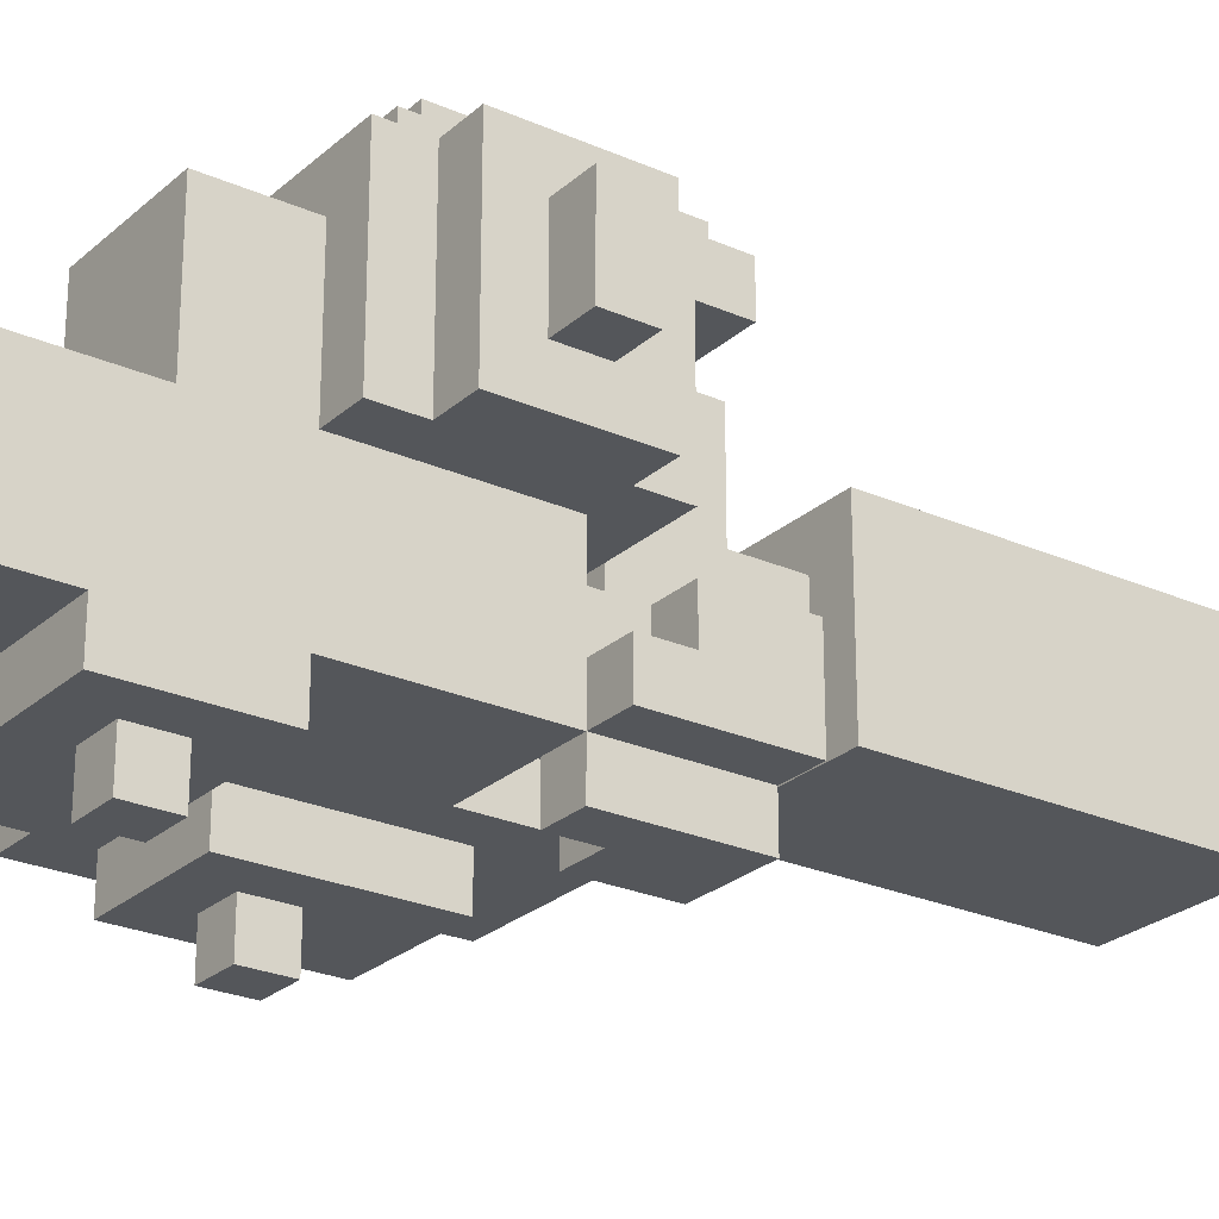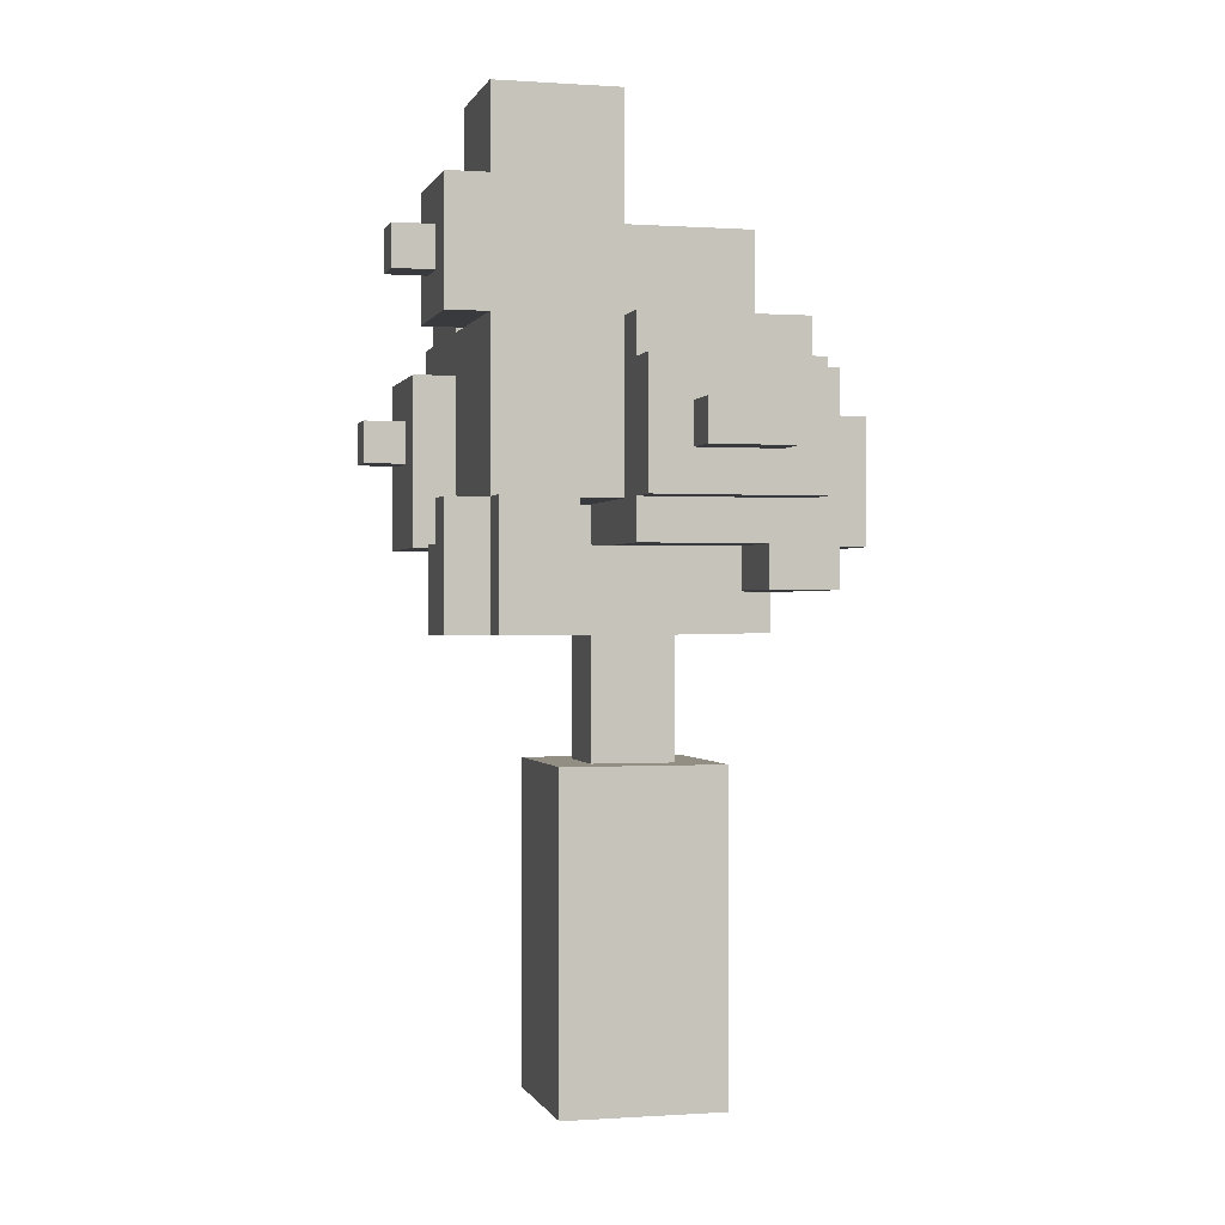
<metadata>
{"format":"obj","ext":"obj","renderer":"f3d","projection":"perspective","resolution":1024,"background":"white","views":[{"elev":-25.2,"azim":-125.6,"up":"+Z"},{"elev":-0.1,"azim":-104.4,"up":"+Y"}]}
</metadata>
<code>
v -7.5 15 1.5
v -7.5 15 -0.5
v -7.5 16 1.5
v -7.5 16 -0.5
v -6.5 14 2.5
v -6.5 14 -1.5
v -6.5 15 1.5
v -6.5 15 -0.5
v -6.5 16 1.5
v -6.5 16 -0.5
v -6.5 17 2.5
v -6.5 17 -1.5
v -5.5 11 -2.5
v -5.5 11 -4.5
v -5.5 12 2.5
v -5.5 12 1.5
v -5.5 13 1.5
v -5.5 13 -1.5
v -5.5 13 -2.5
v -5.5 13 -3.5
v -5.5 14 2.5
v -5.5 14 -1.5
v -5.5 14 -3.5
v -5.5 14 -4.5
v -5.5 17 2.5
v -5.5 17 -1.5
v -5.5 18 2.5
v -5.5 18 -1.5
v -4.5 11 -4.5
v -4.5 11 -5.5
v -4.5 12 3.5
v -4.5 12 2.5
v -4.5 13 -2.5
v -4.5 13 -3.5
v -4.5 14 -1.5
v -4.5 14 -2.5
v -4.5 14 -3.5
v -4.5 14 -4.5
v -4.5 14 -5.5
v -4.5 17 3.5
v -4.5 17 2.5
v -4.5 18 1.5
v -4.5 18 -1.5
v -4.5 18 -4.5
v -4.5 18 -5.5
v -4.5 20 1.5
v -4.5 20 -1.5
v -4.5 21 -4.5
v -4.5 21 -5.5
v -4.5 23 -1.5
v -4.5 23 -4.5
v -3.5 11 1.5
v -3.5 11 -2.5
v -3.5 12 1.5
v -3.5 13 4.5
v -3.5 13 3.5
v -3.5 13 1.5
v -3.5 13 -1.5
v -3.5 13 -2.5
v -3.5 16 4.5
v -3.5 16 3.5
v -3.5 19 -5.5
v -3.5 19 -6.5
v -3.5 20 -5.5
v -3.5 20 -6.5
v -2.5 0 1.5
v -2.5 0 -2.5
v -2.5 8 1.5
v -2.5 8 -2.5
v -1.5 8 0.5
v -1.5 8 -1.5
v -1.5 11 0.5
v -1.5 11 -1.5
v -1.5 11 -3.5
v -1.5 11 -4.5
v -1.5 13 -1.5
v -1.5 13 -2.5
v -1.5 14 2.5
v -1.5 14 1.5
v -1.5 14 -1.5
v -1.5 14 -2.5
v -1.5 14 -3.5
v -1.5 14 -4.5
v -1.5 17 3.5
v -1.5 17 2.5
v -1.5 18 3.5
v -1.5 18 1.5
v -0.5 11 2.5
v -0.5 11 1.5
v -0.5 12 2.5
v -0.5 13 2.5
v -0.5 13 1.5
v -0.5 13 -4.5
v -0.5 13 -5.5
v -0.5 17 -4.5
v -0.5 17 -5.5
v -0.5 18 -1.5
v -0.5 18 -4.5
v -0.5 21 -1.5
v -0.5 21 -4.5
v 0.5 11 3.5
v 0.5 11 2.5
v 0.5 12 3.5
v 0.5 12 2.5
v 0.5 15 -5.5
v 0.5 15 -6.5
v 0.5 16 -5.5
v 0.5 16 -6.5
v 1.5 13 3.5
v 1.5 13 1.5
v 1.5 15 3.5
v 1.5 15 1.5
v -4.5 13 -3.5
v -4.5 13 -4.5
v -4.5 14 -3.5
v -4.5 14 -4.5
v -3.5 13 -4.5
v -3.5 13 -5.5
v -3.5 14 -4.5
v -3.5 14 -5.5
v -2.5 11 -3.5
v -2.5 11 -5.5
v -2.5 12 2.5
v -2.5 12 1.5
v -2.5 13 -3.5
v -2.5 13 -5.5
v -2.5 17 2.5
v -2.5 18 2.5
v -2.5 18 1.5
v -2.5 19 -5.5
v -2.5 19 -6.5
v -2.5 20 -5.5
v -2.5 20 -6.5
v -1.5 18 1.5
v -1.5 18 -4.5
v -1.5 18 -5.5
v -1.5 20 1.5
v -1.5 20 -1.5
v -1.5 21 -4.5
v -1.5 21 -5.5
v -1.5 23 -1.5
v -1.5 23 -4.5
v -0.5 13 4.5
v -0.5 13 3.5
v -0.5 16 4.5
v -0.5 16 3.5
v 0.5 8 0.5
v 0.5 8 -1.5
v 0.5 11 0.5
v 0.5 11 -1.5
v 0.5 13 3.5
v 0.5 13 2.5
v 0.5 14 2.5
v 0.5 14 1.5
v 0.5 17 1.5
v 0.5 17 -0.5
v 0.5 18 3.5
v 0.5 18 -0.5
v 1.5 0 1.5
v 1.5 0 -2.5
v 1.5 8 1.5
v 1.5 8 -2.5
v 1.5 11 0.5
v 1.5 11 -0.5
v 1.5 13 0.5
v 1.5 13 -0.5
v 1.5 15 -5.5
v 1.5 15 -6.5
v 1.5 16 -5.5
v 1.5 16 -6.5
v 2.5 11 -0.5
v 2.5 11 -4.5
v 2.5 13 1.5
v 2.5 13 0.5
v 2.5 13 -0.5
v 2.5 13 -4.5
v 2.5 13 -5.5
v 2.5 15 1.5
v 2.5 15 -0.5
v 2.5 15 -4.5
v 2.5 17 1.5
v 2.5 17 -0.5
v 2.5 17 -4.5
v 2.5 17 -5.5
v 2.5 18 -1.5
v 2.5 18 -4.5
v 2.5 21 -1.5
v 2.5 21 -4.5
v 3.5 11 3.5
v 3.5 11 0.5
v 3.5 13 1.5
v 3.5 13 0.5
v 3.5 15 3.5
v 3.5 15 1.5
v 3.5 15 -0.5
v 3.5 15 -4.5
v 3.5 16 -1.5
v 3.5 16 -3.5
v 3.5 18 -0.5
v 3.5 18 -1.5
v 3.5 18 -3.5
v 3.5 18 -4.5
v 4.5 16 -1.5
v 4.5 16 -3.5
v 4.5 18 -1.5
v 4.5 18 -3.5
v -3.5 13 4.5
v -3.5 16 4.5
v -0.5 13 4.5
v -0.5 16 4.5
v -4.5 12 3.5
v -4.5 17 3.5
v -3.5 13 3.5
v -3.5 16 3.5
v -1.5 17 3.5
v -1.5 18 3.5
v -0.5 13 3.5
v -0.5 16 3.5
v 0.5 11 3.5
v 0.5 12 3.5
v 0.5 13 3.5
v 0.5 18 3.5
v 1.5 13 3.5
v 1.5 15 3.5
v 3.5 11 3.5
v 3.5 15 3.5
v -6.5 14 2.5
v -6.5 17 2.5
v -5.5 12 2.5
v -5.5 14 2.5
v -5.5 17 2.5
v -5.5 18 2.5
v -4.5 12 2.5
v -4.5 17 2.5
v -2.5 17 2.5
v -2.5 18 2.5
v -0.5 11 2.5
v -0.5 12 2.5
v 0.5 11 2.5
v 0.5 12 2.5
v -7.5 15 1.5
v -7.5 16 1.5
v -6.5 15 1.5
v -6.5 16 1.5
v -4.5 18 1.5
v -4.5 20 1.5
v -3.5 11 1.5
v -3.5 12 1.5
v -2.5 0 1.5
v -2.5 8 1.5
v -2.5 12 1.5
v -2.5 18 1.5
v -1.5 14 1.5
v -1.5 18 1.5
v -1.5 20 1.5
v -0.5 11 1.5
v -0.5 13 1.5
v 0.5 14 1.5
v 0.5 17 1.5
v 1.5 0 1.5
v 1.5 8 1.5
v 1.5 13 1.5
v 1.5 15 1.5
v 2.5 15 1.5
v 2.5 17 1.5
v -1.5 8 0.5
v -1.5 11 0.5
v 0.5 8 0.5
v 0.5 11 0.5
v 0.5 17 -0.5
v 0.5 18 -0.5
v 1.5 11 -0.5
v 1.5 13 -0.5
v 2.5 11 -0.5
v 2.5 13 -0.5
v 2.5 15 -0.5
v 2.5 17 -0.5
v 3.5 15 -0.5
v 3.5 18 -0.5
v -4.5 20 -1.5
v -4.5 23 -1.5
v -1.5 20 -1.5
v -1.5 23 -1.5
v -0.5 18 -1.5
v -0.5 21 -1.5
v 2.5 18 -1.5
v 2.5 21 -1.5
v 3.5 16 -1.5
v 3.5 18 -1.5
v 4.5 16 -1.5
v 4.5 18 -1.5
v -5.5 11 -2.5
v -5.5 13 -2.5
v -4.5 13 -2.5
v -4.5 14 -2.5
v -3.5 11 -2.5
v -3.5 13 -2.5
v -1.5 13 -2.5
v -1.5 14 -2.5
v -5.5 13 -3.5
v -5.5 14 -3.5
v -4.5 13 -3.5
v -4.5 14 -3.5
v -4.5 13 -4.5
v -4.5 14 -4.5
v -3.5 13 -4.5
v -3.5 14 -4.5
v -2.5 12 2.5
v -2.5 17 2.5
v -1.5 14 2.5
v -1.5 17 2.5
v -0.5 12 2.5
v -0.5 13 2.5
v 0.5 13 2.5
v 0.5 14 2.5
v -5.5 12 1.5
v -5.5 13 1.5
v -3.5 12 1.5
v -3.5 13 1.5
v 2.5 13 1.5
v 2.5 15 1.5
v 3.5 13 1.5
v 3.5 15 1.5
v 1.5 11 0.5
v 1.5 13 0.5
v 2.5 13 0.5
v 3.5 11 0.5
v 3.5 13 0.5
v -7.5 15 -0.5
v -7.5 16 -0.5
v -6.5 15 -0.5
v -6.5 16 -0.5
v -6.5 14 -1.5
v -6.5 17 -1.5
v -5.5 13 -1.5
v -5.5 14 -1.5
v -5.5 17 -1.5
v -5.5 18 -1.5
v -4.5 14 -1.5
v -4.5 18 -1.5
v -3.5 13 -1.5
v -1.5 8 -1.5
v -1.5 11 -1.5
v -1.5 13 -1.5
v -1.5 14 -1.5
v 0.5 8 -1.5
v 0.5 11 -1.5
v -2.5 0 -2.5
v -2.5 8 -2.5
v 1.5 0 -2.5
v 1.5 8 -2.5
v -4.5 13 -3.5
v -4.5 14 -3.5
v -2.5 11 -3.5
v -2.5 13 -3.5
v -1.5 11 -3.5
v -1.5 14 -3.5
v 3.5 16 -3.5
v 3.5 18 -3.5
v 4.5 16 -3.5
v 4.5 18 -3.5
v -5.5 11 -4.5
v -5.5 14 -4.5
v -4.5 11 -4.5
v -4.5 14 -4.5
v -4.5 18 -4.5
v -4.5 21 -4.5
v -4.5 23 -4.5
v -3.5 14 -4.5
v -1.5 11 -4.5
v -1.5 14 -4.5
v -1.5 18 -4.5
v -1.5 21 -4.5
v -1.5 23 -4.5
v -0.5 13 -4.5
v -0.5 17 -4.5
v -0.5 18 -4.5
v -0.5 21 -4.5
v 2.5 11 -4.5
v 2.5 13 -4.5
v 2.5 15 -4.5
v 2.5 17 -4.5
v 2.5 18 -4.5
v 2.5 21 -4.5
v 3.5 15 -4.5
v 3.5 18 -4.5
v -4.5 11 -5.5
v -4.5 14 -5.5
v -4.5 18 -5.5
v -4.5 21 -5.5
v -3.5 13 -5.5
v -3.5 14 -5.5
v -3.5 19 -5.5
v -3.5 20 -5.5
v -2.5 11 -5.5
v -2.5 13 -5.5
v -2.5 19 -5.5
v -2.5 20 -5.5
v -1.5 18 -5.5
v -1.5 21 -5.5
v -0.5 13 -5.5
v -0.5 17 -5.5
v 0.5 15 -5.5
v 0.5 16 -5.5
v 1.5 15 -5.5
v 1.5 16 -5.5
v 2.5 13 -5.5
v 2.5 17 -5.5
v -3.5 19 -6.5
v -3.5 20 -6.5
v -2.5 19 -6.5
v -2.5 20 -6.5
v 0.5 15 -6.5
v 0.5 16 -6.5
v 1.5 15 -6.5
v 1.5 16 -6.5
v -2.5 0 1.5
v 1.5 0 1.5
v -2.5 0 -2.5
v 1.5 0 -2.5
v 0.5 11 3.5
v 3.5 11 3.5
v -0.5 11 2.5
v 0.5 11 2.5
v -3.5 11 1.5
v -0.5 11 1.5
v -1.5 11 0.5
v 0.5 11 0.5
v 1.5 11 0.5
v 3.5 11 0.5
v 1.5 11 -0.5
v 2.5 11 -0.5
v -1.5 11 -1.5
v 0.5 11 -1.5
v -5.5 11 -2.5
v -3.5 11 -2.5
v -2.5 11 -3.5
v -1.5 11 -3.5
v -5.5 11 -4.5
v -4.5 11 -4.5
v -1.5 11 -4.5
v 2.5 11 -4.5
v -4.5 11 -5.5
v -2.5 11 -5.5
v -4.5 12 3.5
v 0.5 12 3.5
v -5.5 12 2.5
v -4.5 12 2.5
v -2.5 12 2.5
v -0.5 12 2.5
v 0.5 12 2.5
v -5.5 12 1.5
v -3.5 12 1.5
v -2.5 12 1.5
v -3.5 13 4.5
v -0.5 13 4.5
v -3.5 13 3.5
v -0.5 13 3.5
v -5.5 13 1.5
v -3.5 13 1.5
v 1.5 13 0.5
v 2.5 13 0.5
v 1.5 13 -0.5
v 2.5 13 -0.5
v -5.5 13 -1.5
v -3.5 13 -1.5
v -0.5 13 -4.5
v 2.5 13 -4.5
v -0.5 13 -5.5
v 2.5 13 -5.5
v -6.5 14 2.5
v -5.5 14 2.5
v -1.5 14 2.5
v 0.5 14 2.5
v -1.5 14 1.5
v 0.5 14 1.5
v -6.5 14 -1.5
v -5.5 14 -1.5
v -4.5 14 -1.5
v -1.5 14 -1.5
v -4.5 14 -2.5
v -1.5 14 -2.5
v -4.5 14 -3.5
v -1.5 14 -3.5
v -4.5 14 -4.5
v -3.5 14 -4.5
v -1.5 14 -4.5
v -7.5 15 1.5
v -6.5 15 1.5
v -7.5 15 -0.5
v -6.5 15 -0.5
v 2.5 15 -0.5
v 3.5 15 -0.5
v 2.5 15 -4.5
v 3.5 15 -4.5
v 0.5 15 -5.5
v 1.5 15 -5.5
v 0.5 15 -6.5
v 1.5 15 -6.5
v 3.5 16 -1.5
v 4.5 16 -1.5
v 3.5 16 -3.5
v 4.5 16 -3.5
v -4.5 18 -4.5
v -1.5 18 -4.5
v -4.5 18 -5.5
v -1.5 18 -5.5
v -3.5 19 -5.5
v -2.5 19 -5.5
v -3.5 19 -6.5
v -2.5 19 -6.5
v -2.5 8 1.5
v 1.5 8 1.5
v -1.5 8 0.5
v 0.5 8 0.5
v -1.5 8 -1.5
v 0.5 8 -1.5
v -2.5 8 -2.5
v 1.5 8 -2.5
v 0.5 13 3.5
v 1.5 13 3.5
v -0.5 13 2.5
v 0.5 13 2.5
v -0.5 13 1.5
v 1.5 13 1.5
v 2.5 13 1.5
v 3.5 13 1.5
v 2.5 13 0.5
v 3.5 13 0.5
v -3.5 13 -1.5
v -1.5 13 -1.5
v -5.5 13 -2.5
v -4.5 13 -2.5
v -3.5 13 -2.5
v -1.5 13 -2.5
v -5.5 13 -3.5
v -4.5 13 -3.5
v -2.5 13 -3.5
v -4.5 13 -4.5
v -3.5 13 -4.5
v -3.5 13 -5.5
v -2.5 13 -5.5
v -5.5 14 -3.5
v -4.5 14 -3.5
v -5.5 14 -4.5
v -4.5 14 -4.5
v -3.5 14 -4.5
v -4.5 14 -5.5
v -3.5 14 -5.5
v 1.5 15 3.5
v 3.5 15 3.5
v 1.5 15 1.5
v 2.5 15 1.5
v 3.5 15 1.5
v -3.5 16 4.5
v -0.5 16 4.5
v -3.5 16 3.5
v -0.5 16 3.5
v -7.5 16 1.5
v -6.5 16 1.5
v -7.5 16 -0.5
v -6.5 16 -0.5
v 0.5 16 -5.5
v 1.5 16 -5.5
v 0.5 16 -6.5
v 1.5 16 -6.5
v -4.5 17 3.5
v -1.5 17 3.5
v -6.5 17 2.5
v -5.5 17 2.5
v -4.5 17 2.5
v -2.5 17 2.5
v -1.5 17 2.5
v 0.5 17 1.5
v 2.5 17 1.5
v 0.5 17 -0.5
v 2.5 17 -0.5
v -6.5 17 -1.5
v -5.5 17 -1.5
v -0.5 17 -4.5
v 2.5 17 -4.5
v -0.5 17 -5.5
v 2.5 17 -5.5
v -1.5 18 3.5
v 0.5 18 3.5
v -5.5 18 2.5
v -2.5 18 2.5
v -4.5 18 1.5
v -2.5 18 1.5
v -1.5 18 1.5
v 0.5 18 -0.5
v 3.5 18 -0.5
v -5.5 18 -1.5
v -4.5 18 -1.5
v -0.5 18 -1.5
v 2.5 18 -1.5
v 3.5 18 -1.5
v 4.5 18 -1.5
v 3.5 18 -3.5
v 4.5 18 -3.5
v -1.5 18 -4.5
v -0.5 18 -4.5
v 2.5 18 -4.5
v 3.5 18 -4.5
v -4.5 20 1.5
v -1.5 20 1.5
v -4.5 20 -1.5
v -1.5 20 -1.5
v -3.5 20 -5.5
v -2.5 20 -5.5
v -3.5 20 -6.5
v -2.5 20 -6.5
v -0.5 21 -1.5
v 2.5 21 -1.5
v -4.5 21 -4.5
v -1.5 21 -4.5
v -0.5 21 -4.5
v 2.5 21 -4.5
v -4.5 21 -5.5
v -1.5 21 -5.5
v -4.5 23 -1.5
v -1.5 23 -1.5
v -4.5 23 -4.5
v -1.5 23 -4.5
f 3 2 1
f 4 2 3
f 7 6 5
f 8 6 7
f 9 7 5
f 10 6 8
f 11 9 5
f 11 10 9
f 12 6 10
f 12 10 11
f 17 16 15
f 19 14 13
f 20 14 19
f 21 18 17
f 21 17 15
f 22 18 21
f 23 14 20
f 24 14 23
f 27 26 25
f 28 26 27
f 36 34 33
f 37 34 36
f 38 30 29
f 39 30 38
f 40 32 31
f 41 32 40
f 43 37 36
f 43 36 35
f 43 38 37
f 44 38 43
f 46 43 42
f 46 45 44
f 46 44 43
f 47 45 46
f 48 45 47
f 49 45 48
f 50 48 47
f 51 48 50
f 54 53 52
f 57 53 54
f 58 53 57
f 59 53 58
f 60 56 55
f 61 56 60
f 64 63 62
f 65 63 64
f 68 67 66
f 69 67 68
f 72 71 70
f 73 71 72
f 80 77 76
f 81 77 80
f 82 75 74
f 83 75 82
f 85 79 78
f 86 85 84
f 87 79 85
f 87 85 86
f 90 89 88
f 91 89 90
f 92 89 91
f 95 94 93
f 96 94 95
f 99 98 97
f 100 98 99
f 103 102 101
f 104 102 103
f 107 106 105
f 108 106 107
f 111 110 109
f 112 110 111
f 113 114 115
f 115 114 116
f 117 118 119
f 119 118 120
f 121 122 125
f 125 122 126
f 123 124 127
f 127 124 128
f 128 124 129
f 130 131 132
f 132 131 133
f 134 135 137
f 135 136 137
f 137 136 138
f 138 136 139
f 139 136 140
f 138 139 141
f 141 139 142
f 143 144 145
f 145 144 146
f 147 148 149
f 149 148 150
f 151 152 153
f 153 154 155
f 151 153 157
f 155 156 157
f 153 155 157
f 157 156 158
f 159 160 161
f 161 160 162
f 163 164 165
f 165 164 166
f 167 168 169
f 169 168 170
f 171 172 175
f 175 172 176
f 173 174 178
f 176 177 178
f 175 176 178
f 174 175 178
f 178 177 179
f 179 177 180
f 178 179 181
f 181 179 182
f 180 177 183
f 183 177 184
f 185 186 187
f 187 186 188
f 189 190 191
f 191 190 192
f 189 191 193
f 193 191 194
f 195 196 197
f 197 196 198
f 195 197 199
f 199 197 200
f 198 196 201
f 201 196 202
f 203 204 205
f 205 204 206
f 209 208 207
f 210 208 209
f 213 212 211
f 214 212 213
f 215 212 214
f 217 213 211
f 218 216 215
f 218 215 214
f 220 217 211
f 220 218 217
f 221 218 220
f 222 216 218
f 222 218 221
f 223 221 220
f 223 220 219
f 225 223 219
f 225 224 223
f 226 224 225
f 230 228 227
f 231 228 230
f 233 230 229
f 233 232 231
f 233 231 230
f 234 232 233
f 235 232 234
f 236 232 235
f 239 238 237
f 240 238 239
f 243 242 241
f 244 242 243
f 251 248 247
f 252 246 245
f 253 252 251
f 254 246 252
f 254 252 253
f 255 246 254
f 256 251 247
f 256 253 251
f 257 253 256
f 258 253 257
f 260 250 249
f 261 250 260
f 262 259 258
f 262 258 257
f 263 259 262
f 264 259 263
f 265 259 264
f 268 267 266
f 269 267 268
f 274 273 272
f 275 273 274
f 277 271 270
f 278 277 276
f 279 271 277
f 279 277 278
f 282 281 280
f 283 281 282
f 286 285 284
f 287 285 286
f 290 289 288
f 291 289 290
f 294 293 292
f 296 294 292
f 296 295 294
f 297 295 296
f 298 295 297
f 299 295 298
f 302 301 300
f 303 301 302
f 306 305 304
f 307 305 306
f 308 309 310
f 310 309 311
f 308 310 312
f 312 310 313
f 313 310 314
f 314 310 315
f 316 317 318
f 318 317 319
f 320 321 322
f 322 321 323
f 324 325 326
f 324 326 327
f 327 326 328
f 329 330 331
f 331 330 332
f 333 334 336
f 336 334 337
f 335 336 339
f 337 338 339
f 336 337 339
f 339 338 340
f 335 339 341
f 341 339 344
f 344 339 345
f 342 343 346
f 346 343 347
f 348 349 350
f 350 349 351
f 352 353 355
f 354 355 356
f 355 353 357
f 356 355 357
f 358 359 360
f 360 359 361
f 362 363 364
f 364 363 365
f 365 366 369
f 369 366 371
f 371 366 372
f 367 368 373
f 373 368 374
f 371 372 375
f 370 371 375
f 375 372 376
f 376 372 377
f 370 375 379
f 379 375 380
f 377 378 382
f 376 377 382
f 382 378 383
f 383 378 384
f 381 382 385
f 382 383 385
f 385 383 386
f 387 388 391
f 391 388 392
f 389 390 393
f 393 390 394
f 387 391 395
f 395 391 396
f 389 393 397
f 394 390 398
f 389 397 399
f 397 398 399
f 398 390 400
f 399 398 400
f 401 402 403
f 403 402 404
f 401 403 405
f 404 402 406
f 401 405 407
f 405 406 407
f 406 402 408
f 407 406 408
f 409 410 411
f 411 410 412
f 413 414 415
f 415 414 416
f 419 418 417
f 420 418 419
f 424 422 421
f 426 424 423
f 427 426 425
f 428 422 424
f 428 426 427
f 428 424 426
f 429 422 428
f 430 422 429
f 431 429 428
f 433 427 425
f 434 432 431
f 434 431 428
f 436 433 425
f 436 434 433
f 437 434 436
f 437 436 435
f 438 434 437
f 439 437 435
f 440 437 439
f 441 434 438
f 442 432 434
f 442 434 441
f 443 437 440
f 444 437 443
f 448 446 445
f 449 446 448
f 450 446 449
f 451 446 450
f 452 448 447
f 452 449 448
f 453 449 452
f 454 449 453
f 457 456 455
f 458 456 457
f 463 462 461
f 464 462 463
f 465 460 459
f 466 460 465
f 469 468 467
f 470 468 469
f 475 474 473
f 476 474 475
f 477 472 471
f 478 472 477
f 481 480 479
f 482 480 481
f 485 484 483
f 486 484 485
f 487 484 486
f 490 489 488
f 491 489 490
f 494 493 492
f 495 493 494
f 498 497 496
f 499 497 498
f 502 501 500
f 503 501 502
f 506 505 504
f 507 505 506
f 510 509 508
f 511 509 510
f 512 513 514
f 514 513 515
f 512 514 516
f 515 513 517
f 512 516 518
f 516 517 518
f 517 513 519
f 518 517 519
f 520 521 523
f 522 523 524
f 523 521 525
f 524 523 525
f 526 527 528
f 528 527 529
f 530 531 534
f 534 531 535
f 532 533 536
f 536 533 537
f 537 538 539
f 539 538 540
f 540 538 541
f 541 538 542
f 543 544 545
f 545 544 546
f 546 547 548
f 548 547 549
f 550 551 552
f 552 551 553
f 553 551 554
f 555 556 557
f 557 556 558
f 559 560 561
f 561 560 562
f 563 564 565
f 565 564 566
f 567 568 571
f 571 568 572
f 572 568 573
f 574 575 576
f 576 575 577
f 569 570 578
f 578 570 579
f 580 581 582
f 582 581 583
f 586 587 588
f 588 587 589
f 584 585 590
f 590 585 591
f 586 588 593
f 593 588 594
f 591 592 595
f 590 591 595
f 595 592 596
f 596 592 597
f 597 598 599
f 596 597 599
f 599 598 600
f 590 595 601
f 601 595 602
f 596 599 603
f 603 599 604
f 605 606 607
f 607 606 608
f 609 610 611
f 611 610 612
f 613 614 617
f 617 614 618
f 615 616 619
f 619 616 620
f 621 622 623
f 623 622 624

</code>
